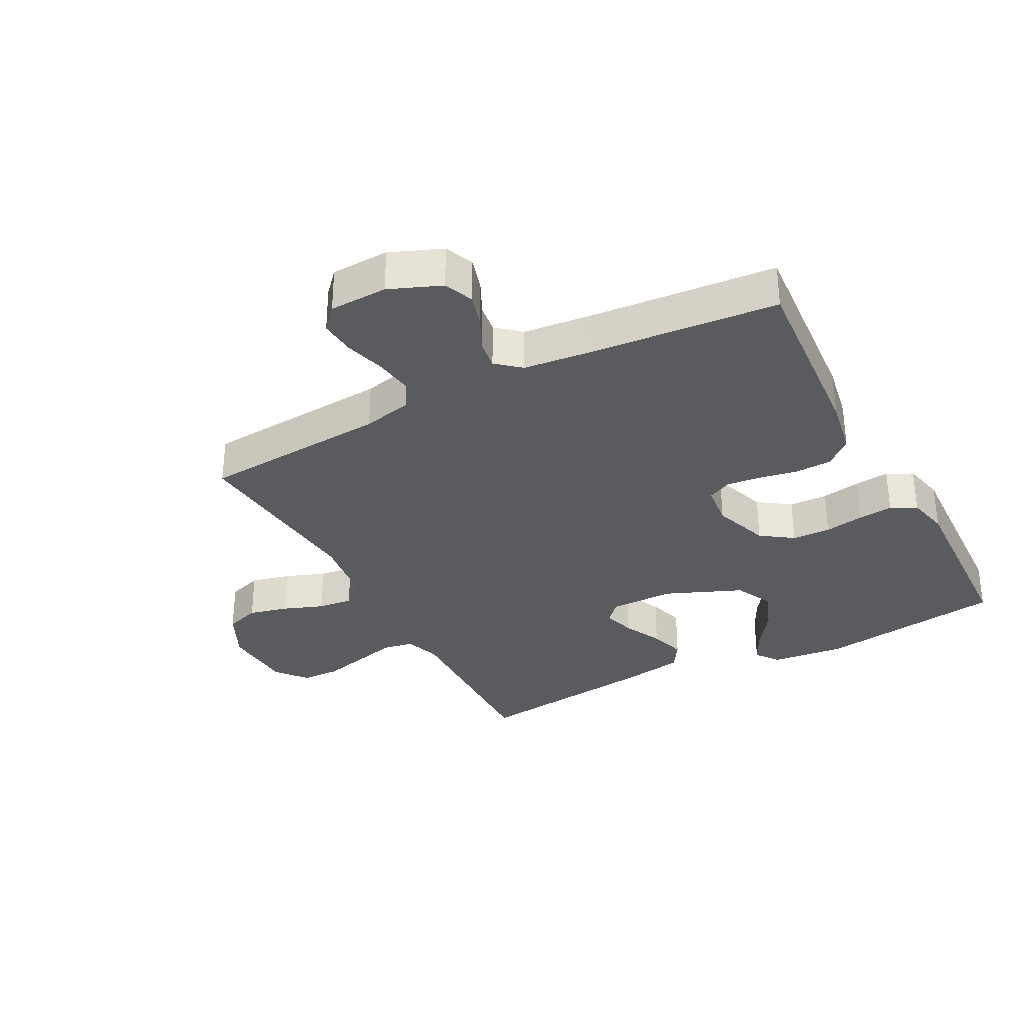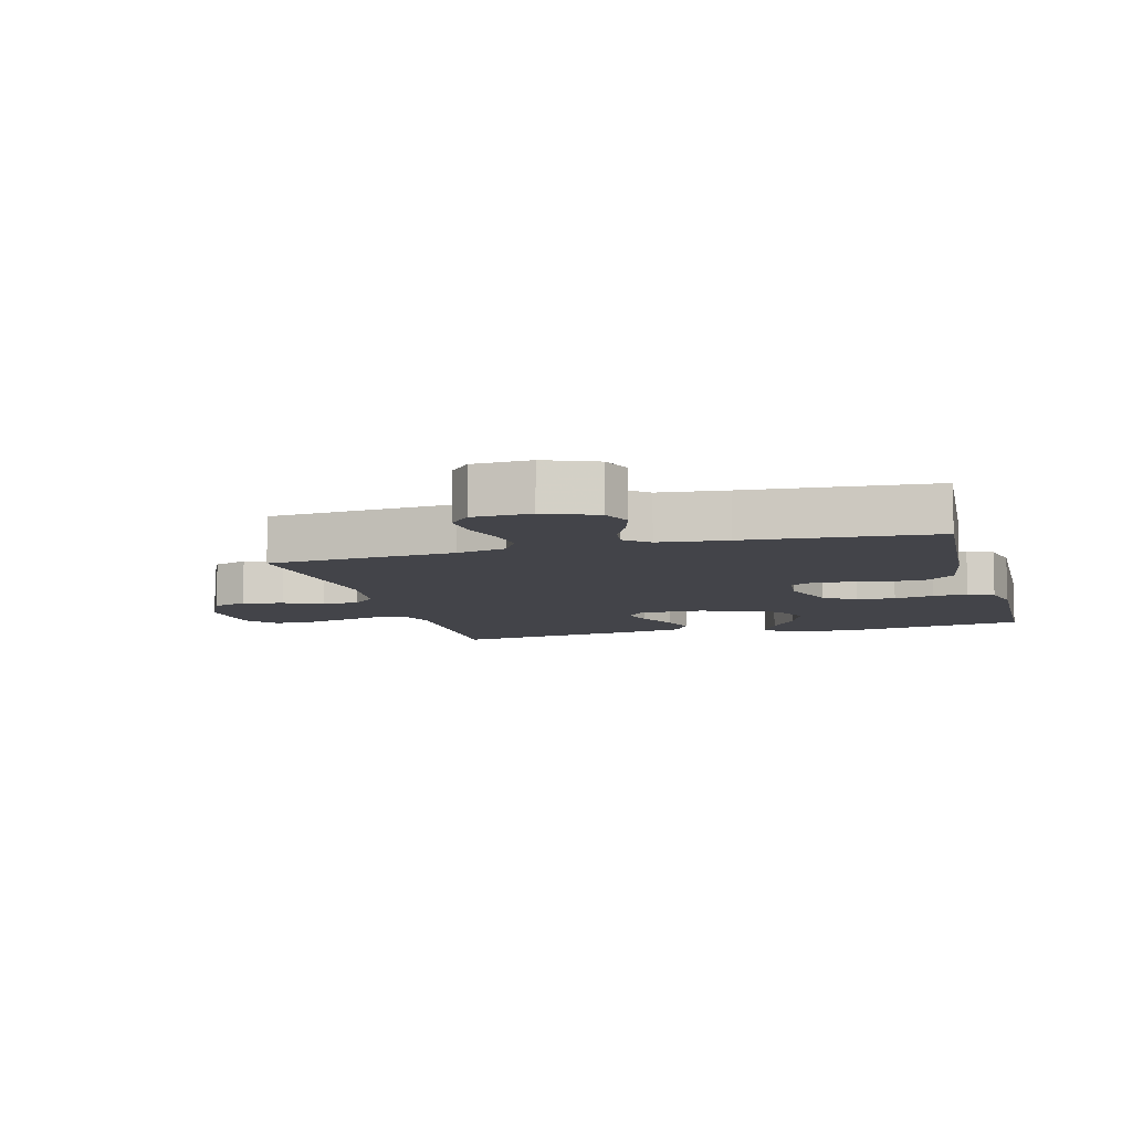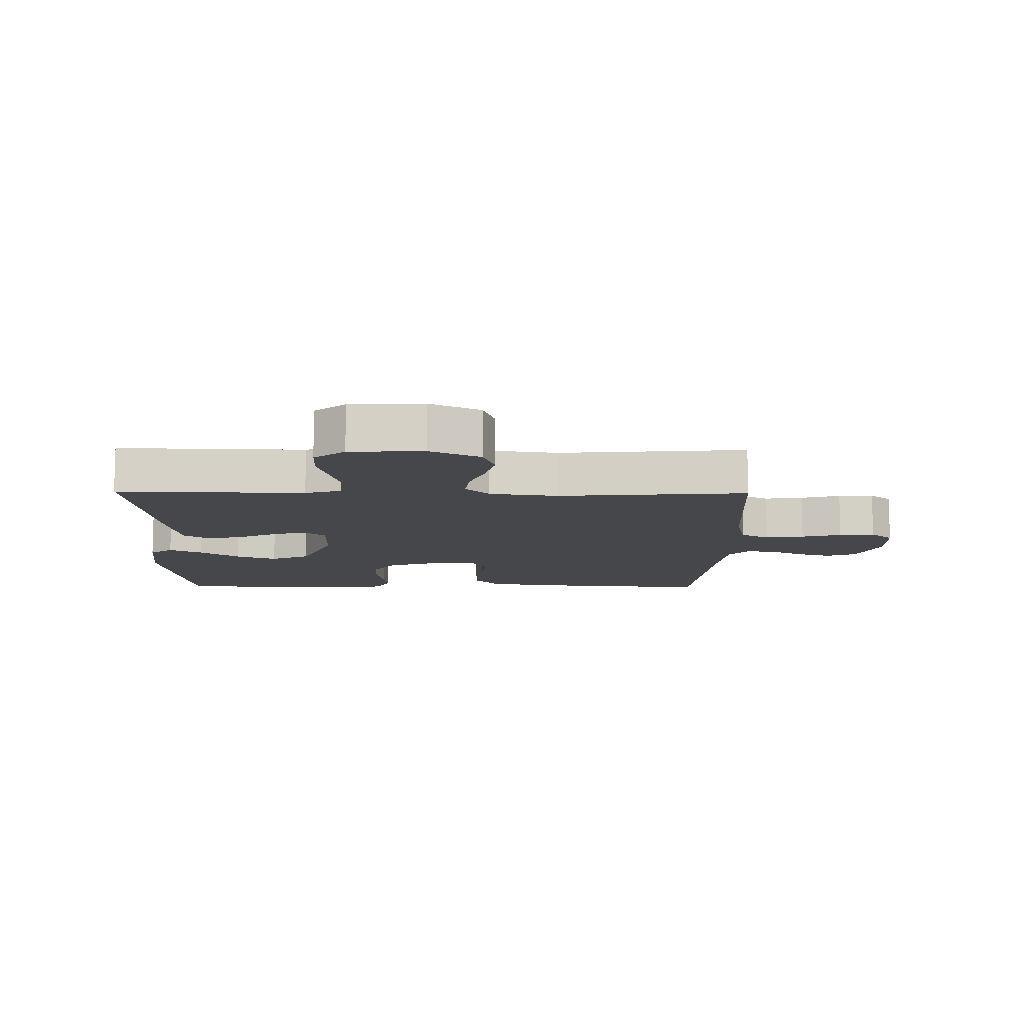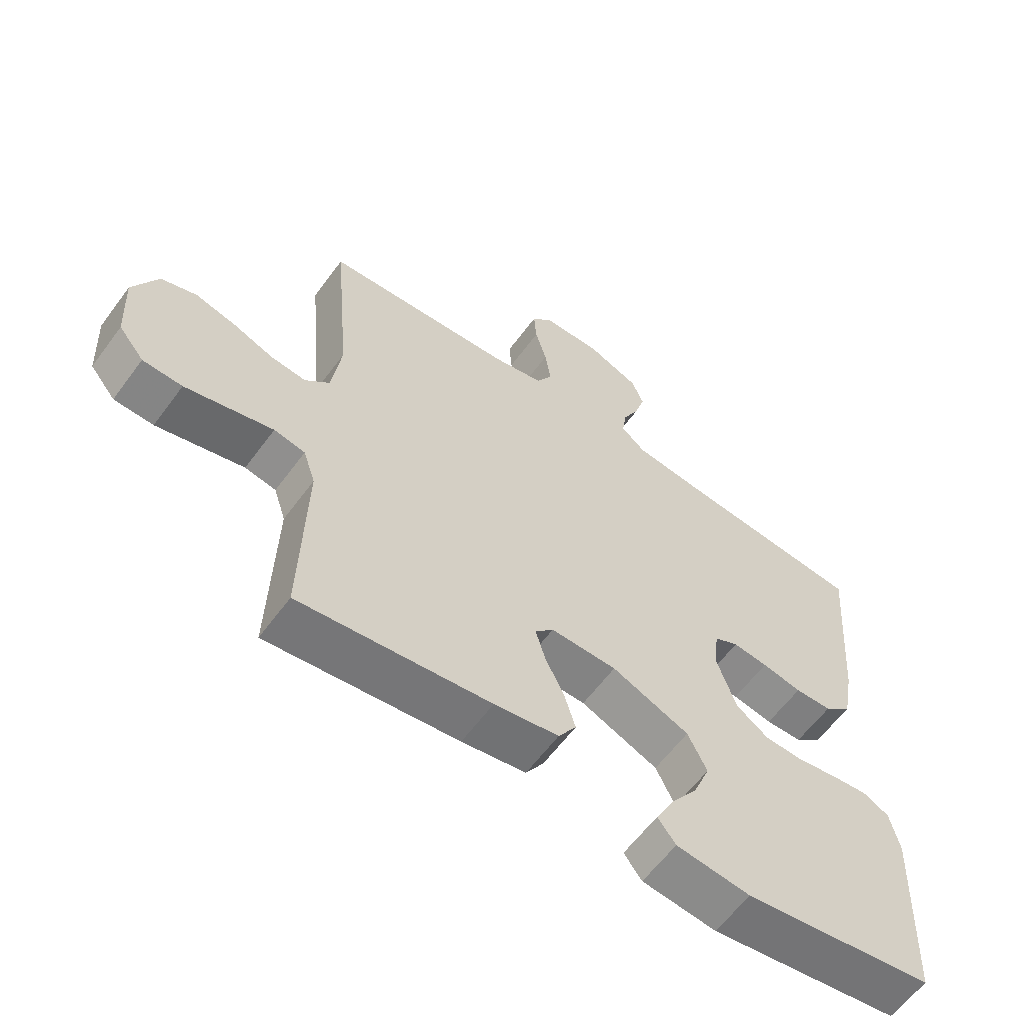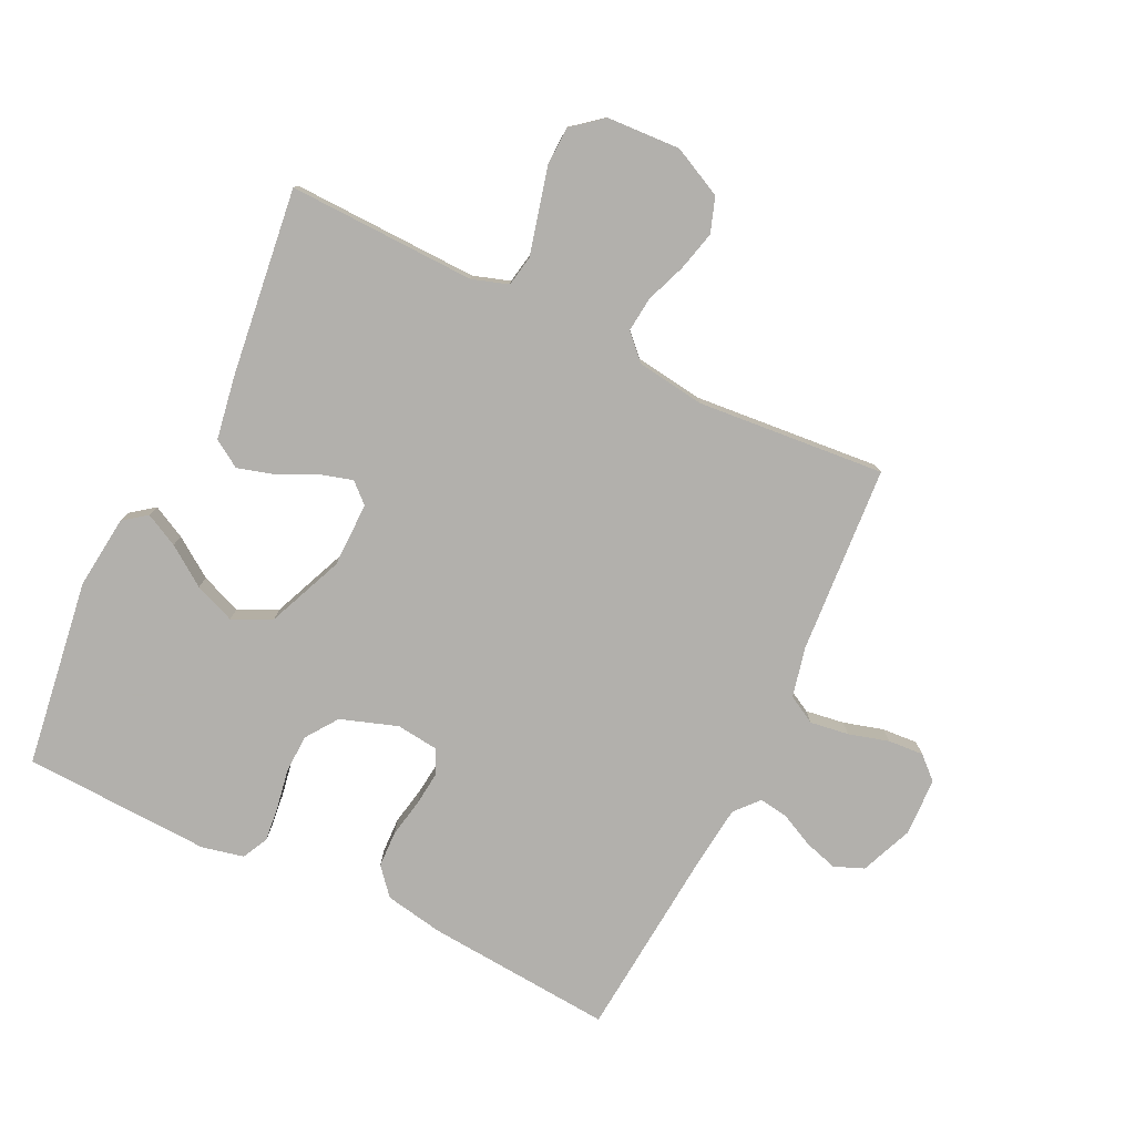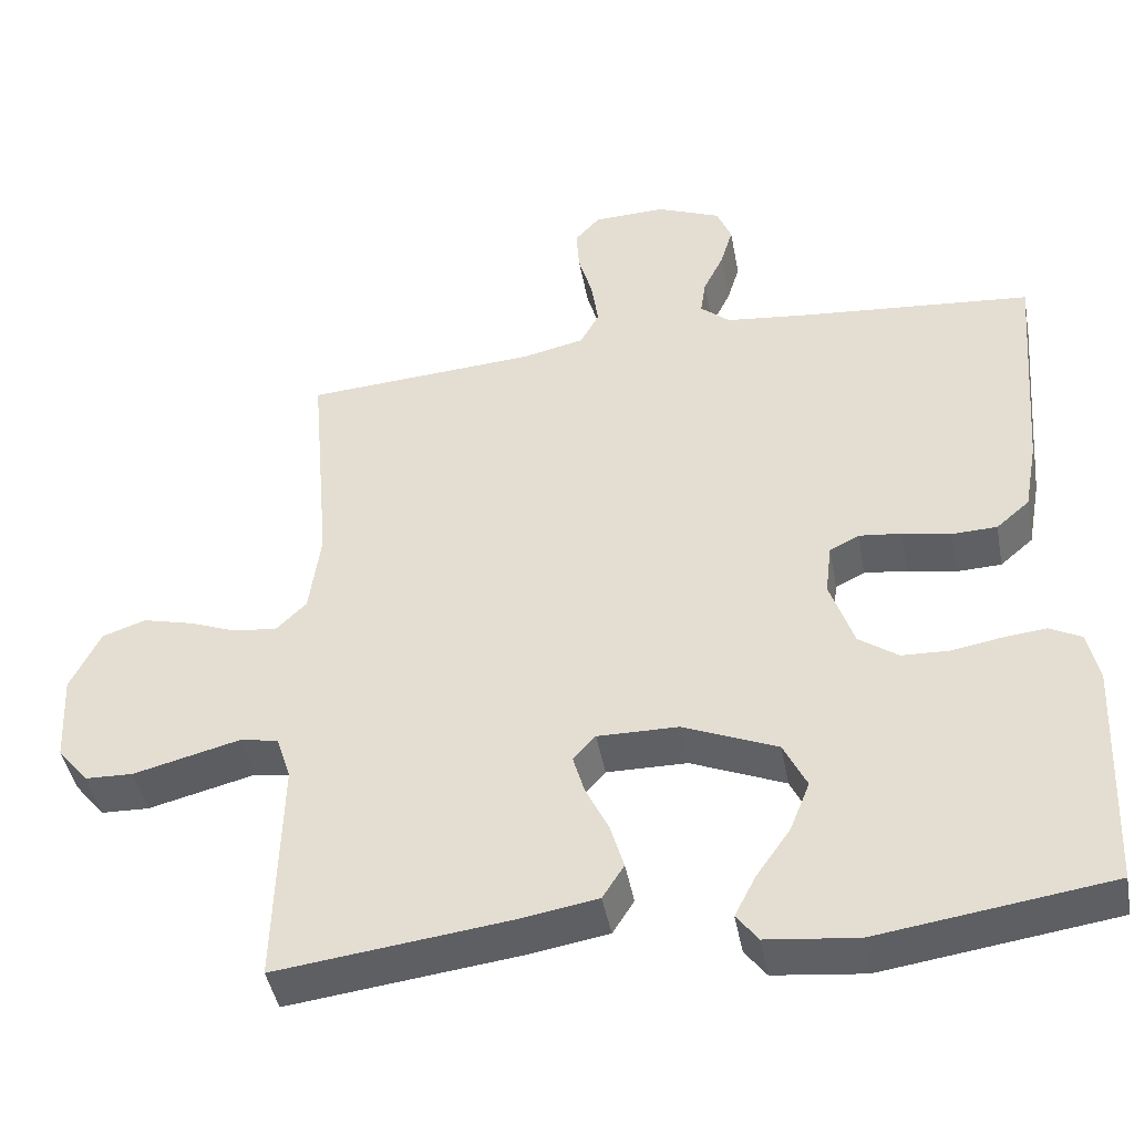
<metadata>
{"format":"obj","ext":"obj","renderer":"f3d","projection":"perspective","resolution":1024,"background":"white","views":[{"elev":-32.5,"azim":28.0,"up":"+Y"},{"elev":-8.5,"azim":15.5,"up":"+Y"},{"elev":-10.6,"azim":-90.8,"up":"+Y"},{"elev":-60.7,"azim":-36.2,"up":"+Z"},{"elev":-78.6,"azim":-115.8,"up":"+Y"},{"elev":-44.0,"azim":10.5,"up":"+Z"}]}
</metadata>
<code>
v 0.5 0.07 0.5
v 0.476 0.07 0.2
v 0.459 0.07 0.107
v 0.416 0.07 0.07
v 0.358 0.07 0.068
v 0.295 0.07 0.08
v 0.24 0.07 0.086
v 0.202 0.07 0.067
v 0.194 0.07 0
v 0.225 0.07 -0.091
v 0.276 0.07 -0.127
v 0.338 0.07 -0.129
v 0.401 0.07 -0.118
v 0.457 0.07 -0.112
v 0.498 0.07 -0.133
v 0.513 0.07 -0.2
v 0.5 0.07 -0.5
v 0.2 0.07 -0.543
v 0.083 0.07 -0.53
v 0.055 0.07 -0.493
v 0.082 0.07 -0.44
v 0.126 0.07 -0.377
v 0.152 0.07 -0.312
v 0.122 0.07 -0.25
v 0 0.07 -0.199
v -0.104 0.07 -0.198
v -0.133 0.07 -0.23
v -0.118 0.07 -0.282
v -0.088 0.07 -0.344
v -0.071 0.07 -0.402
v -0.099 0.07 -0.446
v -0.2 0.07 -0.463
v -0.5 0.07 -0.5
v -0.492 0.07 -0.2
v -0.511 0.07 -0.142
v -0.56 0.07 -0.133
v -0.627 0.07 -0.15
v -0.698 0.07 -0.168
v -0.76 0.07 -0.166
v -0.8 0.07 -0.117
v -0.806 0.07 0
v -0.767 0.07 0.08
v -0.711 0.07 0.099
v -0.647 0.07 0.083
v -0.584 0.07 0.059
v -0.528 0.07 0.053
v -0.489 0.07 0.091
v -0.474 0.07 0.2
v -0.5 0.07 0.5
v -0.2 0.07 0.521
v -0.12 0.07 0.539
v -0.095 0.07 0.584
v -0.104 0.07 0.646
v -0.122 0.07 0.71
v -0.126 0.07 0.767
v -0.093 0.07 0.803
v 0 0.07 0.806
v 0.083 0.07 0.772
v 0.102 0.07 0.725
v 0.086 0.07 0.671
v 0.06 0.07 0.618
v 0.053 0.07 0.571
v 0.091 0.07 0.538
v 0.2 0.07 0.526
v 0.5 0 0.5
v 0.476 0 0.2
v 0.459 0 0.107
v 0.416 0 0.07
v 0.358 0 0.068
v 0.295 0 0.08
v 0.24 0 0.086
v 0.202 0 0.067
v 0.194 0 0
v 0.225 0 -0.091
v 0.276 0 -0.127
v 0.338 0 -0.129
v 0.401 0 -0.118
v 0.457 0 -0.112
v 0.498 0 -0.133
v 0.513 0 -0.2
v 0.5 0 -0.5
v 0.2 0 -0.543
v 0.083 0 -0.53
v 0.055 0 -0.493
v 0.082 0 -0.44
v 0.126 0 -0.377
v 0.152 0 -0.312
v 0.122 0 -0.25
v 0 0 -0.199
v -0.104 0 -0.198
v -0.133 0 -0.23
v -0.118 0 -0.282
v -0.088 0 -0.344
v -0.071 0 -0.402
v -0.099 0 -0.446
v -0.2 0 -0.463
v -0.5 0 -0.5
v -0.492 0 -0.2
v -0.511 0 -0.142
v -0.56 0 -0.133
v -0.627 0 -0.15
v -0.698 0 -0.168
v -0.76 0 -0.166
v -0.8 0 -0.117
v -0.806 0 0
v -0.767 0 0.08
v -0.711 0 0.099
v -0.647 0 0.083
v -0.584 0 0.059
v -0.528 0 0.053
v -0.489 0 0.091
v -0.474 0 0.2
v -0.5 0 0.5
v -0.2 0 0.521
v -0.12 0 0.539
v -0.095 0 0.584
v -0.104 0 0.646
v -0.122 0 0.71
v -0.126 0 0.767
v -0.093 0 0.803
v 0 0 0.806
v 0.083 0 0.772
v 0.102 0 0.725
v 0.086 0 0.671
v 0.06 0 0.618
v 0.053 0 0.571
v 0.091 0 0.538
v 0.2 0 0.526
f 58 59 60 61
f 56 57 58 61
f 56 61 62
f 53 54 55 56
f 52 53 56 62
f 51 52 62 63
f 48 49 50
f 47 48 50 51
f 42 43 44 45
f 40 41 42 45
f 40 45 46
f 39 40 46
f 36 37 38 39
f 36 39 46
f 35 36 46 47
f 31 32 33 34
f 28 29 30 31
f 27 28 31 34
f 26 27 34 35
f 19 20 21 22
f 19 22 23
f 18 19 23
f 17 18 23
f 16 17 23 24
f 12 13 14 15
f 12 15 16 24
f 3 4 5 6
f 3 6 7
f 64 1 2 3
f 64 3 7
f 63 64 7 8
f 51 63 8 9
f 47 51 9 10
f 25 26 35 47
f 25 47 10 11
f 11 12 24 25
f 125 124 123 122
f 125 122 121 120
f 126 125 120
f 120 119 118 117
f 126 120 117 116
f 127 126 116 115
f 114 113 112
f 115 114 112 111
f 109 108 107 106
f 109 106 105 104
f 110 109 104
f 110 104 103
f 103 102 101 100
f 110 103 100
f 111 110 100 99
f 98 97 96 95
f 95 94 93 92
f 98 95 92 91
f 99 98 91 90
f 86 85 84 83
f 87 86 83
f 87 83 82
f 87 82 81
f 88 87 81 80
f 79 78 77 76
f 88 80 79 76
f 70 69 68 67
f 71 70 67
f 67 66 65 128
f 71 67 128
f 72 71 128 127
f 73 72 127 115
f 74 73 115 111
f 111 99 90 89
f 75 74 111 89
f 89 88 76 75
f 1 65 66 2
f 2 66 67 3
f 3 67 68 4
f 4 68 69 5
f 5 69 70 6
f 6 70 71 7
f 7 71 72 8
f 8 72 73 9
f 9 73 74 10
f 10 74 75 11
f 11 75 76 12
f 12 76 77 13
f 13 77 78 14
f 14 78 79 15
f 15 79 80 16
f 16 80 81 17
f 17 81 82 18
f 18 82 83 19
f 19 83 84 20
f 20 84 85 21
f 21 85 86 22
f 22 86 87 23
f 23 87 88 24
f 24 88 89 25
f 25 89 90 26
f 26 90 91 27
f 27 91 92 28
f 28 92 93 29
f 29 93 94 30
f 30 94 95 31
f 31 95 96 32
f 32 96 97 33
f 33 97 98 34
f 34 98 99 35
f 35 99 100 36
f 36 100 101 37
f 37 101 102 38
f 38 102 103 39
f 39 103 104 40
f 40 104 105 41
f 41 105 106 42
f 42 106 107 43
f 43 107 108 44
f 44 108 109 45
f 45 109 110 46
f 46 110 111 47
f 47 111 112 48
f 48 112 113 49
f 49 113 114 50
f 50 114 115 51
f 51 115 116 52
f 52 116 117 53
f 53 117 118 54
f 54 118 119 55
f 55 119 120 56
f 56 120 121 57
f 57 121 122 58
f 58 122 123 59
f 59 123 124 60
f 60 124 125 61
f 61 125 126 62
f 62 126 127 63
f 63 127 128 64
f 64 128 65 1

</code>
